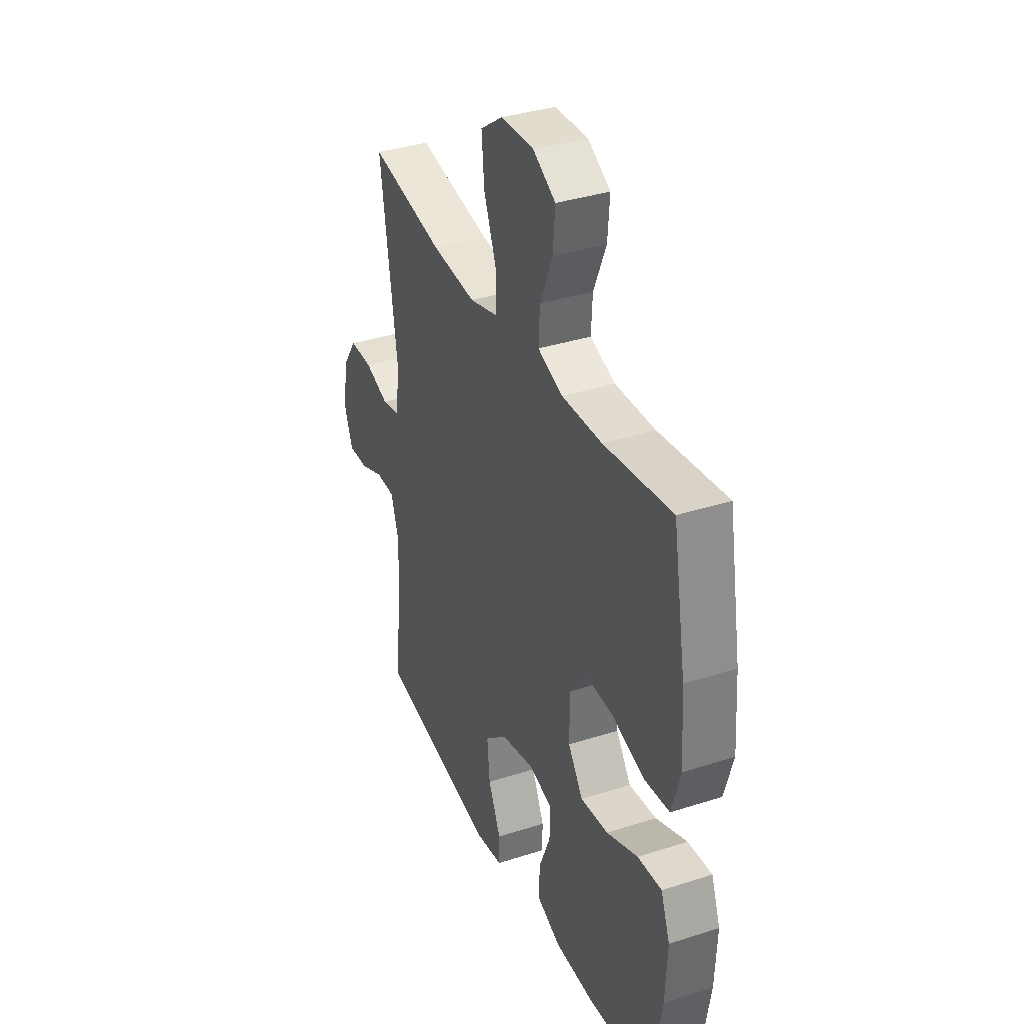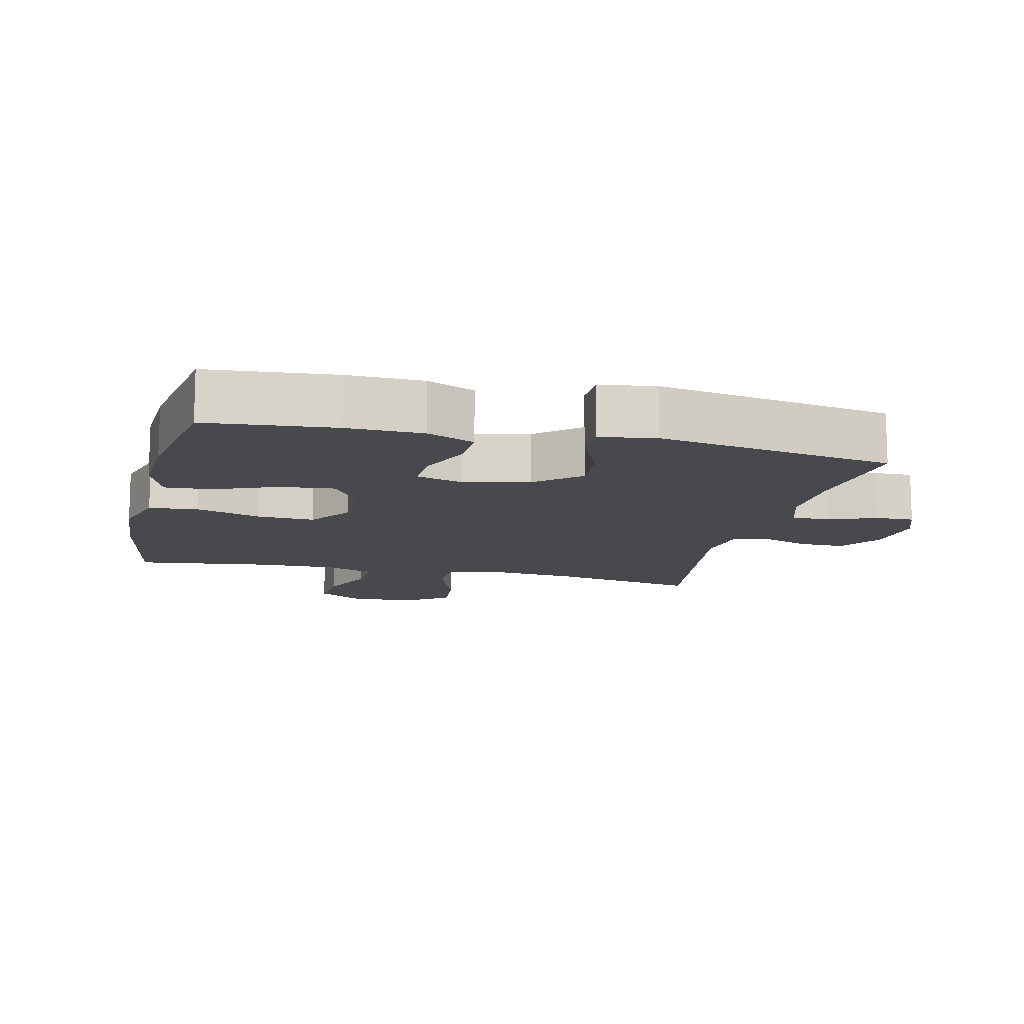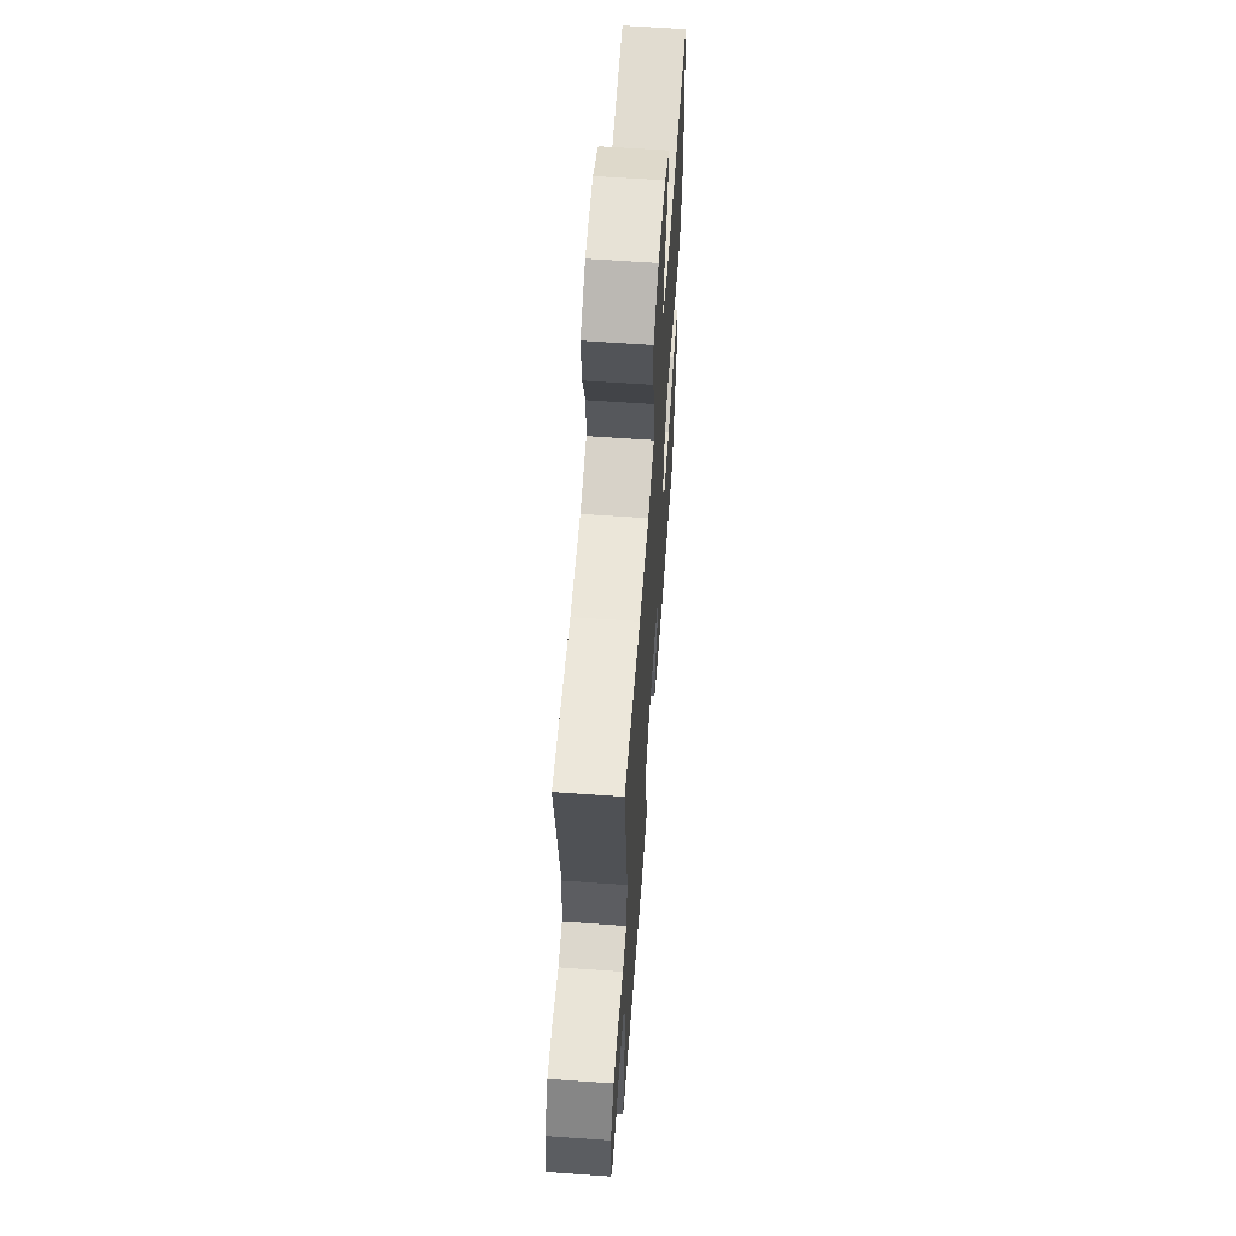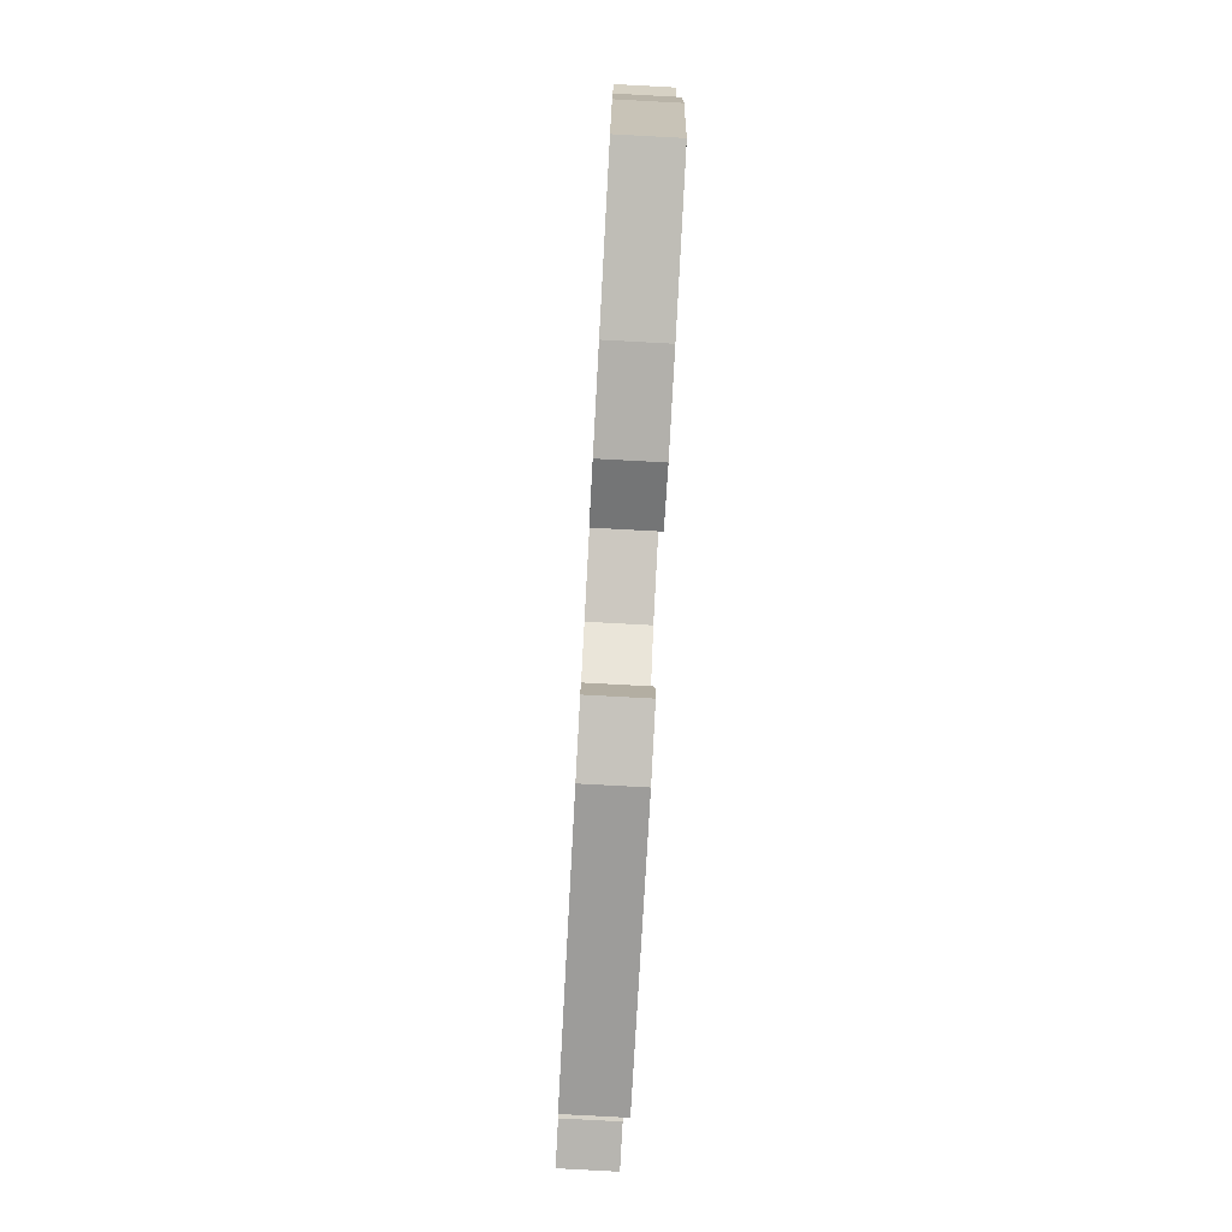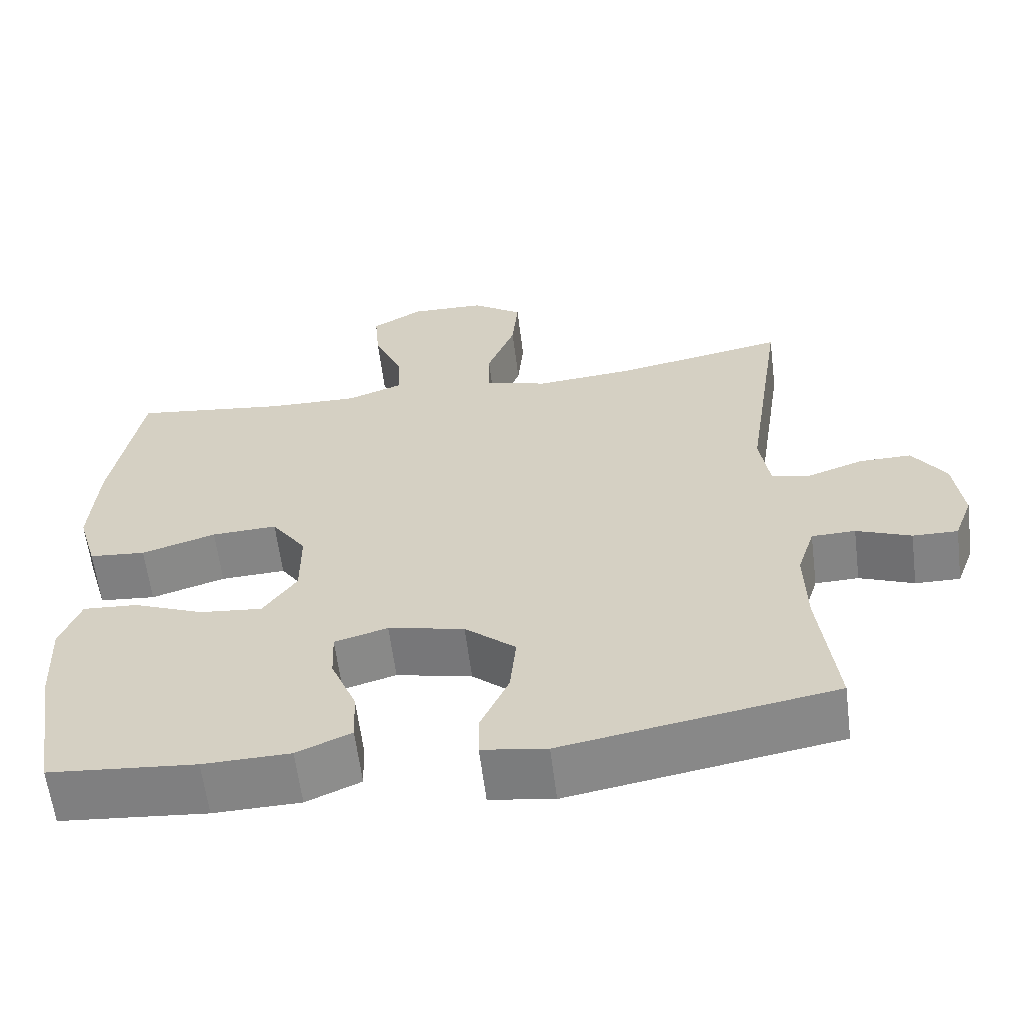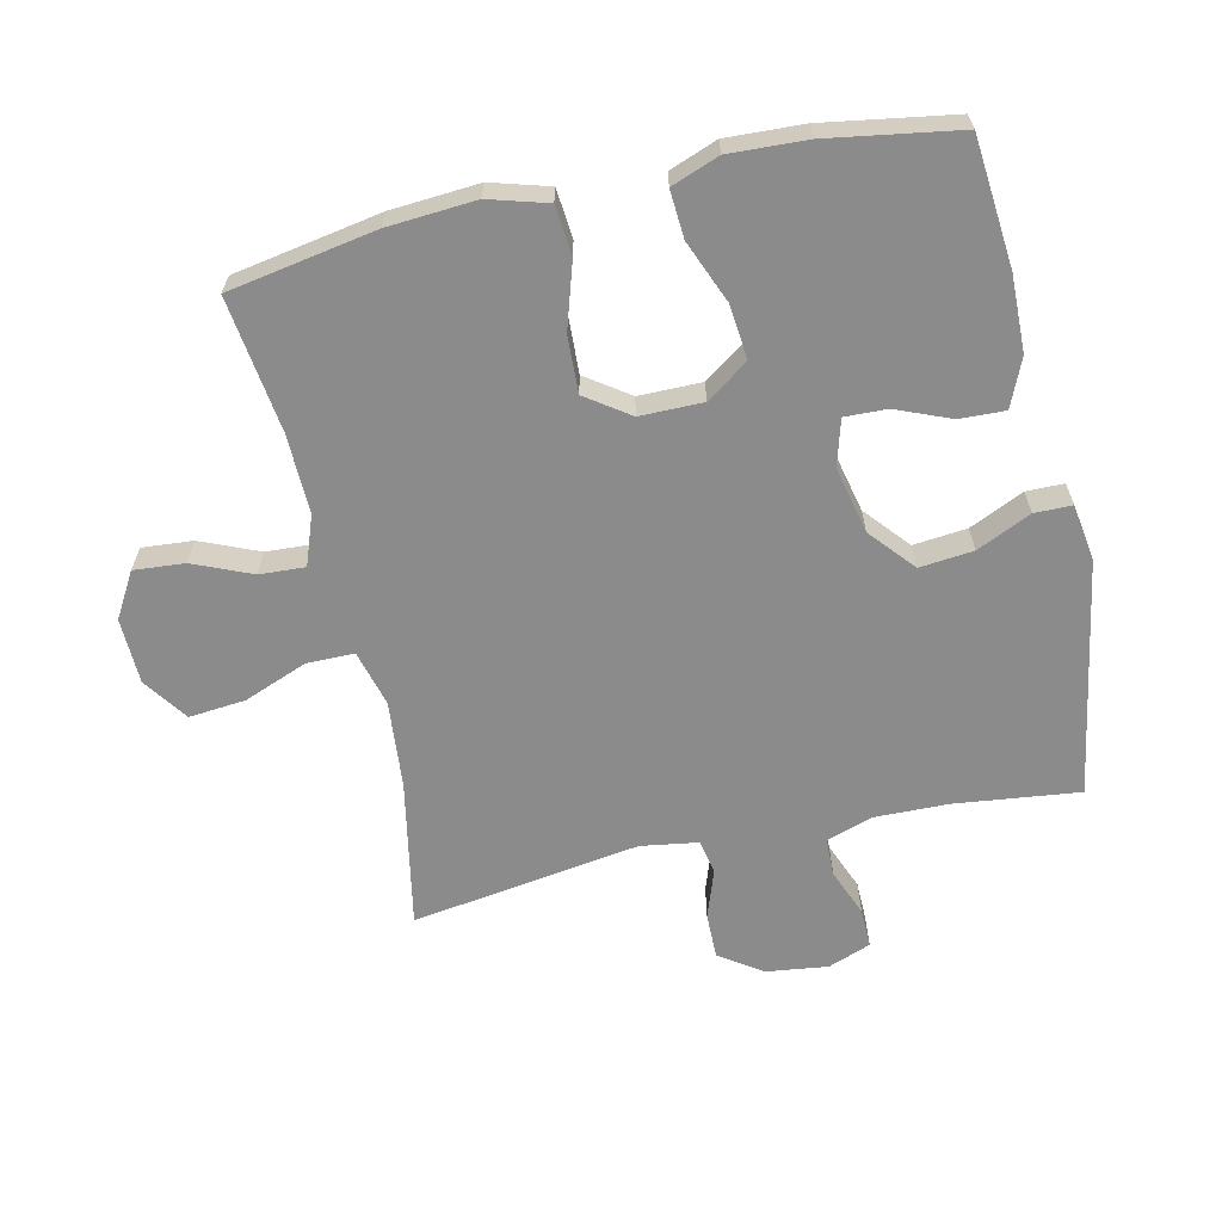
<metadata>
{"format":"obj","ext":"obj","renderer":"f3d","projection":"perspective","resolution":1024,"background":"white","views":[{"elev":35.8,"azim":67.0,"up":"+Z"},{"elev":-12.5,"azim":166.7,"up":"+Y"},{"elev":61.8,"azim":-85.8,"up":"+Z"},{"elev":-79.9,"azim":86.9,"up":"+Z"},{"elev":-61.1,"azim":-172.8,"up":"+Z"},{"elev":-63.8,"azim":102.7,"up":"+Y"}]}
</metadata>
<code>
o path404
v -0.1141 0.0375 -0.5944
v -0.02683 0.0375 -0.5809
v -0.02637 0.0375 -0.5227
v -0.06491 0.0375 -0.4384
v -0.07326 0.0375 -0.355
v -0.00461 0.0375 -0.2961
v 0.0983 0.0375 -0.2729
v 0.1704 0.0375 -0.2935
v 0.1679 0.0375 -0.359
v 0.1334 0.0375 -0.4435
v 0.1307 0.0375 -0.514
v 0.2045 0.0375 -0.546
v 0.3222 0.0375 -0.5487
v 0.5213 0.0375 -0.5309
v 0.5544 0.0375 -0.3278
v 0.5602 0.0375 -0.2081
v 0.5324 0.0375 -0.1339
v 0.4584 0.0375 -0.1388
v 0.3622 0.0375 -0.1778
v 0.2773 0.0375 -0.1863
v 0.2318 0.0375 -0.1211
v 0.232 0.0375 -0.02346
v 0.279 0.0375 0.04396
v 0.3676 0.0375 0.03997
v 0.4682 0.0375 0.008718
v 0.5445 0.0375 0.01573
v 0.5709 0.0375 0.1061
v 0.5614 0.0375 0.243
v 0.5213 0.0375 0.4711
v 0.3133 0.0375 0.4438
v 0.1904 0.0375 0.4407
v 0.1139 0.0375 0.4688
v 0.1177 0.0375 0.5392
v 0.156 0.0375 0.6293
v 0.1625 0.0375 0.7079
v 0.09303 0.0375 0.7488
v -0.00866 0.0375 0.7459
v -0.07702 0.0375 0.6981
v -0.06885 0.0375 0.6104
v -0.03052 0.0375 0.5121
v -0.03079 0.0375 0.4385
v -0.1172 0.0375 0.4152
v -0.2527 0.0375 0.4274
v -0.4804 0.0375 0.4711
v -0.4278 0.0375 0.1181
v -0.4415 0.0375 0.02898
v -0.4945 0.0375 0.01878
v -0.5689 0.0375 0.04509
v -0.6395 0.0375 0.04607
v -0.6847 0.0375 -0.02008
v -0.6968 0.0375 -0.1153
v -0.6719 0.0375 -0.1816
v -0.6113 0.0375 -0.1804
v -0.5375 0.0375 -0.1511
v -0.4786 0.0375 -0.1526
v -0.4551 0.0375 -0.2257
v -0.4575 0.0375 -0.3396
v -0.4804 0.0375 -0.5309
v -0.1141 -0.0375 -0.5944
v -0.02683 -0.0375 -0.5809
v -0.02637 -0.0375 -0.5227
v -0.06491 -0.0375 -0.4384
v -0.07326 -0.0375 -0.355
v -0.00461 -0.0375 -0.2961
v 0.0983 -0.0375 -0.2729
v 0.1704 -0.0375 -0.2935
v 0.1679 -0.0375 -0.359
v 0.1334 -0.0375 -0.4435
v 0.1307 -0.0375 -0.514
v 0.2045 -0.0375 -0.546
v 0.3222 -0.0375 -0.5487
v 0.5213 -0.0375 -0.5309
v 0.5544 -0.0375 -0.3278
v 0.5602 -0.0375 -0.2081
v 0.5324 -0.0375 -0.1339
v 0.4584 -0.0375 -0.1388
v 0.3622 -0.0375 -0.1778
v 0.2773 -0.0375 -0.1863
v 0.2318 -0.0375 -0.1211
v 0.232 -0.0375 -0.02346
v 0.279 -0.0375 0.04396
v 0.3676 -0.0375 0.03997
v 0.4682 -0.0375 0.008718
v 0.5445 -0.0375 0.01573
v 0.5709 -0.0375 0.1061
v 0.5614 -0.0375 0.243
v 0.5213 -0.0375 0.4711
v 0.3133 -0.0375 0.4438
v 0.1904 -0.0375 0.4407
v 0.1139 -0.0375 0.4688
v 0.1177 -0.0375 0.5392
v 0.156 -0.0375 0.6293
v 0.1625 -0.0375 0.7079
v 0.09303 -0.0375 0.7488
v -0.00866 -0.0375 0.7459
v -0.07702 -0.0375 0.6981
v -0.06885 -0.0375 0.6104
v -0.03052 -0.0375 0.5121
v -0.03079 -0.0375 0.4385
v -0.1172 -0.0375 0.4152
v -0.2527 -0.0375 0.4274
v -0.4804 -0.0375 0.4711
v -0.4278 -0.0375 0.1181
v -0.4415 -0.0375 0.02898
v -0.4945 -0.0375 0.01878
v -0.5689 -0.0375 0.04509
v -0.6395 -0.0375 0.04607
v -0.6847 -0.0375 -0.02008
v -0.6968 -0.0375 -0.1153
v -0.6719 -0.0375 -0.1816
v -0.6113 -0.0375 -0.1804
v -0.5375 -0.0375 -0.1511
v -0.4786 -0.0375 -0.1526
v -0.4551 -0.0375 -0.2257
v -0.4575 -0.0375 -0.3396
v -0.4804 -0.0375 -0.5309
v 0.5445 0.0375 0.01573
v 0.5445 0.0375 0.01573
v 0.5709 0.0375 0.1061
v 0.5614 0.0375 0.243
v 0.5544 0.0375 -0.3278
v 0.5602 0.0375 -0.2081
v 0.5324 0.0375 -0.1339
v 0.5324 0.0375 -0.1339
v 0.4682 0.0375 0.008718
v 0.5213 0.0375 -0.5309
v 0.5213 0.0375 -0.5309
v 0.4584 0.0375 -0.1388
v 0.5213 0.0375 0.4711
v 0.5213 0.0375 0.4711
v 0.3676 0.0375 0.03997
v 0.3622 0.0375 -0.1778
v 0.3222 0.0375 -0.5487
v 0.3133 0.0375 0.4438
v 0.279 0.0375 0.04396
v 0.2773 0.0375 -0.1863
v 0.2773 0.0375 -0.1863
v 0.2045 0.0375 -0.546
v 0.1904 0.0375 0.4407
v 0.232 0.0375 -0.02346
v 0.2318 0.0375 -0.1211
v 0.1307 0.0375 -0.514
v 0.1307 0.0375 -0.514
v 0.1704 0.0375 -0.2935
v 0.1704 0.0375 -0.2935
v 0.1679 0.0375 -0.359
v 0.1139 0.0375 0.4688
v 0.1139 0.0375 0.4688
v 0.0983 0.0375 -0.2729
v 0.1334 0.0375 -0.4435
v 0.156 0.0375 0.6293
v 0.1625 0.0375 0.7079
v 0.1625 0.0375 0.7079
v 0.09303 0.0375 0.7488
v 0.1177 0.0375 0.5392
v -0.00461 0.0375 -0.2961
v -0.00866 0.0375 0.7459
v -0.07326 0.0375 -0.355
v -0.03052 0.0375 0.5121
v -0.03079 0.0375 0.4385
v -0.03079 0.0375 0.4385
v -0.07702 0.0375 0.6981
v -0.07702 0.0375 0.6981
v -0.02683 0.0375 -0.5809
v -0.02683 0.0375 -0.5809
v -0.02637 0.0375 -0.5227
v -0.06491 0.0375 -0.4384
v -0.1141 0.0375 -0.5944
v -0.06885 0.0375 0.6104
v -0.1172 0.0375 0.4152
v -0.2527 0.0375 0.4274
v -0.4278 0.0375 0.1181
v -0.4415 0.0375 0.02898
v -0.4415 0.0375 0.02898
v -0.4945 0.0375 0.01878
v -0.4804 0.0375 -0.5309
v -0.4804 0.0375 -0.5309
v -0.4551 0.0375 -0.2257
v -0.4575 0.0375 -0.3396
v -0.4804 0.0375 0.4711
v -0.4804 0.0375 0.4711
v -0.4786 0.0375 -0.1526
v -0.4786 0.0375 -0.1526
v -0.5375 0.0375 -0.1511
v -0.5689 0.0375 0.04509
v -0.6113 0.0375 -0.1804
v -0.6395 0.0375 0.04607
v -0.6719 0.0375 -0.1816
v -0.6719 0.0375 -0.1816
v -0.6847 0.0375 -0.02008
v -0.6968 0.0375 -0.1153
v 0.5445 -0.0375 0.01573
v 0.5445 -0.0375 0.01573
v 0.5709 -0.0375 0.1061
v 0.5614 -0.0375 0.243
v 0.5544 -0.0375 -0.3278
v 0.5602 -0.0375 -0.2081
v 0.5324 -0.0375 -0.1339
v 0.5324 -0.0375 -0.1339
v 0.4682 -0.0375 0.008718
v 0.5213 -0.0375 -0.5309
v 0.5213 -0.0375 -0.5309
v 0.4584 -0.0375 -0.1388
v 0.5213 -0.0375 0.4711
v 0.5213 -0.0375 0.4711
v 0.3676 -0.0375 0.03997
v 0.3622 -0.0375 -0.1778
v 0.3222 -0.0375 -0.5487
v 0.3133 -0.0375 0.4438
v 0.279 -0.0375 0.04396
v 0.2773 -0.0375 -0.1863
v 0.2773 -0.0375 -0.1863
v 0.2045 -0.0375 -0.546
v 0.1904 -0.0375 0.4407
v 0.232 -0.0375 -0.02346
v 0.2318 -0.0375 -0.1211
v 0.1307 -0.0375 -0.514
v 0.1307 -0.0375 -0.514
v 0.1704 -0.0375 -0.2935
v 0.1704 -0.0375 -0.2935
v 0.1679 -0.0375 -0.359
v 0.1139 -0.0375 0.4688
v 0.1139 -0.0375 0.4688
v 0.0983 -0.0375 -0.2729
v 0.1334 -0.0375 -0.4435
v 0.156 -0.0375 0.6293
v 0.1625 -0.0375 0.7079
v 0.1625 -0.0375 0.7079
v 0.09303 -0.0375 0.7488
v 0.1177 -0.0375 0.5392
v -0.00461 -0.0375 -0.2961
v -0.00866 -0.0375 0.7459
v -0.07326 -0.0375 -0.355
v -0.03052 -0.0375 0.5121
v -0.03079 -0.0375 0.4385
v -0.03079 -0.0375 0.4385
v -0.07702 -0.0375 0.6981
v -0.07702 -0.0375 0.6981
v -0.02683 -0.0375 -0.5809
v -0.02683 -0.0375 -0.5809
v -0.02637 -0.0375 -0.5227
v -0.06491 -0.0375 -0.4384
v -0.1141 -0.0375 -0.5944
v -0.06885 -0.0375 0.6104
v -0.1172 -0.0375 0.4152
v -0.2527 -0.0375 0.4274
v -0.4278 -0.0375 0.1181
v -0.4415 -0.0375 0.02898
v -0.4415 -0.0375 0.02898
v -0.4945 -0.0375 0.01878
v -0.4804 -0.0375 -0.5309
v -0.4804 -0.0375 -0.5309
v -0.4551 -0.0375 -0.2257
v -0.4575 -0.0375 -0.3396
v -0.4804 -0.0375 0.4711
v -0.4804 -0.0375 0.4711
v -0.4786 -0.0375 -0.1526
v -0.4786 -0.0375 -0.1526
v -0.5375 -0.0375 -0.1511
v -0.5689 -0.0375 0.04509
v -0.6113 -0.0375 -0.1804
v -0.6395 -0.0375 0.04607
v -0.6719 -0.0375 -0.1816
v -0.6719 -0.0375 -0.1816
v -0.6847 -0.0375 -0.02008
v -0.6968 -0.0375 -0.1153
f 208 207 221
f 262 265 260
f 263 261 266
f 251 243 254
f 224 215 231
f 196 207 208
f 241 243 239
f 209 210 206
f 209 206 195
f 221 207 211
f 257 253 248
f 217 213 225
f 247 231 215
f 259 257 250
f 196 208 201
f 254 233 253
f 235 214 222
f 225 213 221
f 242 243 241
f 229 226 227
f 247 245 246
f 235 215 210
f 198 203 197
f 195 206 194
f 219 216 224
f 260 259 250
f 235 222 234
f 207 197 203
f 250 257 248
f 232 226 229
f 259 266 261
f 248 231 247
f 208 221 213
f 197 207 196
f 209 195 204
f 244 232 237
f 242 254 243
f 221 211 219
f 265 259 260
f 254 242 233
f 194 200 192
f 266 259 265
f 206 200 194
f 247 215 245
f 230 226 244
f 214 210 209
f 215 224 216
f 219 211 216
f 248 253 231
f 247 246 255
f 235 210 214
f 233 231 253
f 244 226 232
f 234 222 230
f 245 215 235
f 234 230 244
f 118 27 85 193
f 27 28 86 85
f 15 16 74 73
f 16 124 199 74
f 25 26 84 83
f 127 15 73 202
f 17 18 76 75
f 28 130 205 86
f 24 25 83 82
f 18 19 77 76
f 13 14 72 71
f 29 30 88 87
f 23 24 82 81
f 19 137 212 77
f 12 13 71 70
f 30 31 89 88
f 22 23 81 80
f 20 21 79 78
f 21 22 80 79
f 143 12 70 218
f 145 9 67 220
f 31 148 223 89
f 7 8 66 65
f 10 11 69 68
f 9 10 68 67
f 34 153 228 92
f 35 36 94 93
f 33 34 92 91
f 32 33 91 90
f 6 7 65 64
f 36 37 95 94
f 5 6 64 63
f 40 161 236 98
f 37 163 238 95
f 165 3 61 240
f 3 4 62 61
f 1 2 60 59
f 39 40 98 97
f 38 39 97 96
f 41 42 100 99
f 4 5 63 62
f 42 43 101 100
f 45 174 249 103
f 46 47 105 104
f 177 1 59 252
f 56 57 115 114
f 181 45 103 256
f 43 44 102 101
f 183 56 114 258
f 57 58 116 115
f 54 55 113 112
f 47 48 106 105
f 53 54 112 111
f 48 49 107 106
f 189 53 111 264
f 49 50 108 107
f 51 52 110 109
f 50 51 109 108
f 133 146 132
f 187 185 190
f 188 191 186
f 176 179 168
f 149 156 140
f 121 133 132
f 166 164 168
f 134 131 135
f 134 120 131
f 146 136 132
f 182 173 178
f 142 150 138
f 172 140 156
f 184 175 182
f 121 126 133
f 179 178 158
f 160 147 139
f 150 146 138
f 167 166 168
f 154 152 151
f 172 171 170
f 160 135 140
f 123 122 128
f 120 119 131
f 144 149 141
f 185 175 184
f 160 159 147
f 132 128 122
f 175 173 182
f 157 154 151
f 184 186 191
f 173 172 156
f 133 138 146
f 122 121 132
f 134 129 120
f 169 162 157
f 167 168 179
f 146 144 136
f 190 185 184
f 179 158 167
f 119 117 125
f 191 190 184
f 131 119 125
f 172 170 140
f 155 169 151
f 139 134 135
f 140 141 149
f 144 141 136
f 173 156 178
f 172 180 171
f 160 139 135
f 158 178 156
f 169 157 151
f 159 155 147
f 170 160 140
f 159 169 155

</code>
